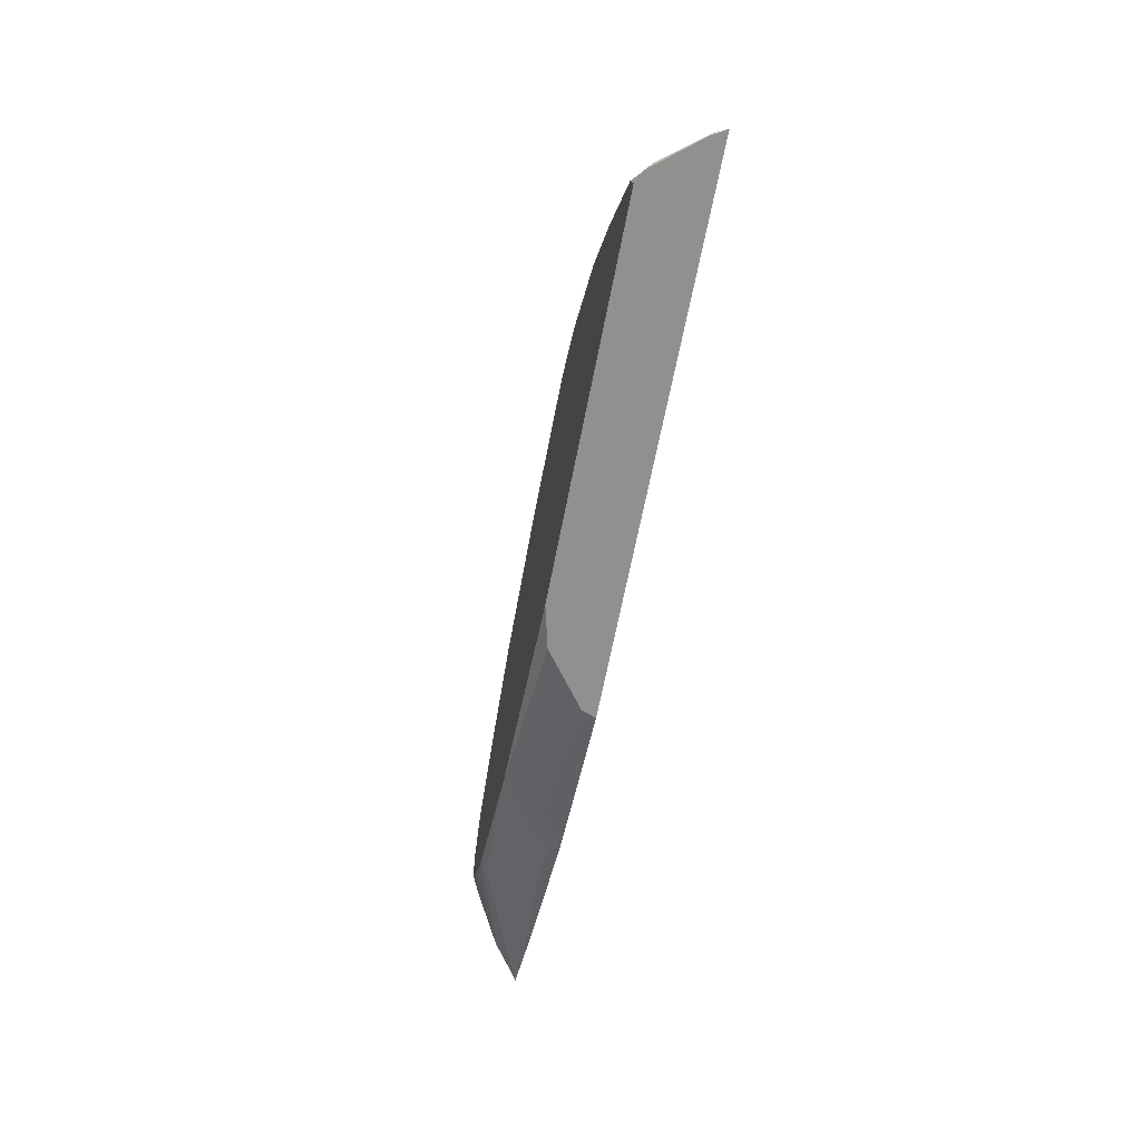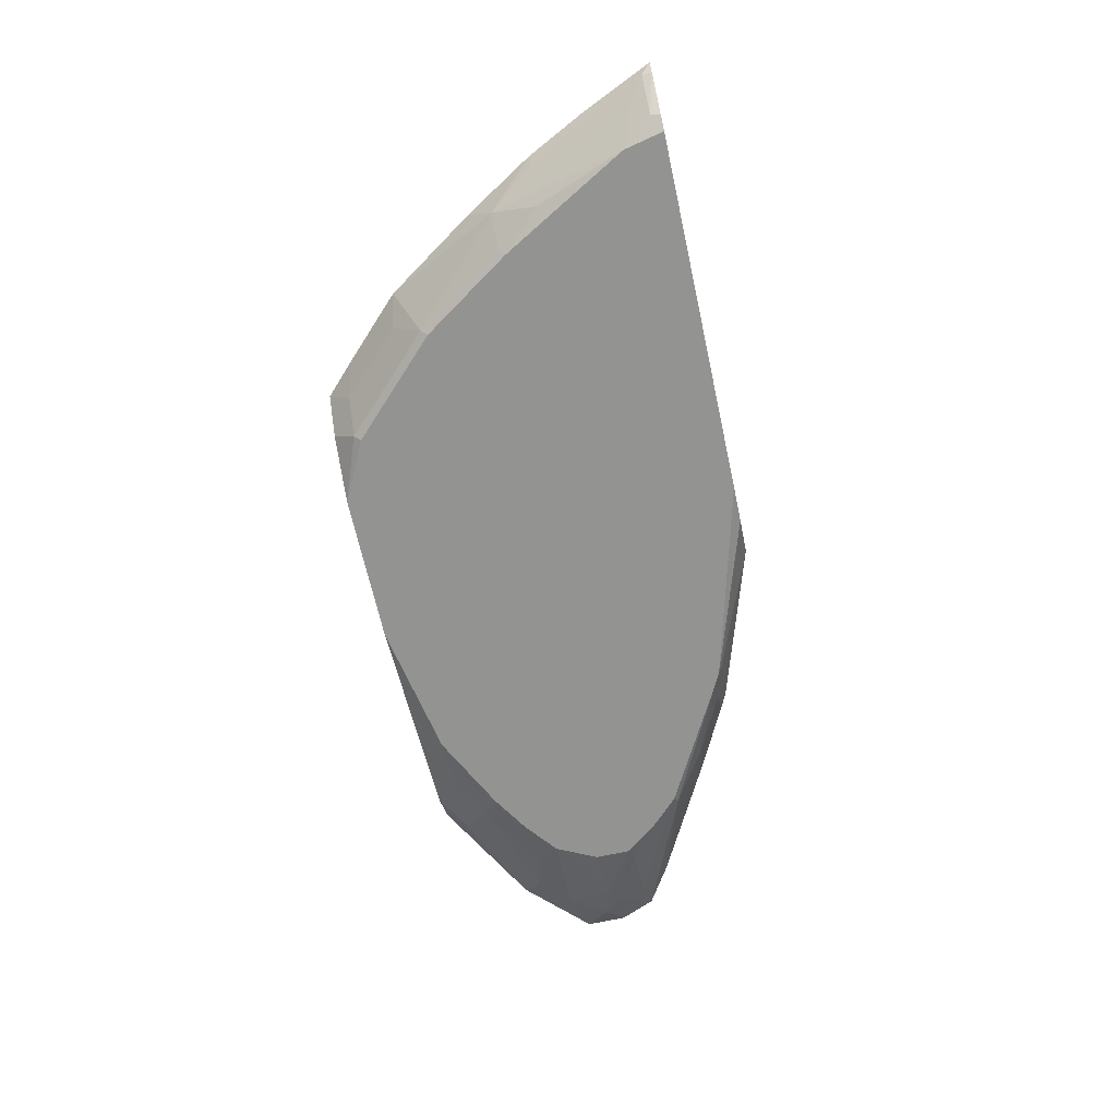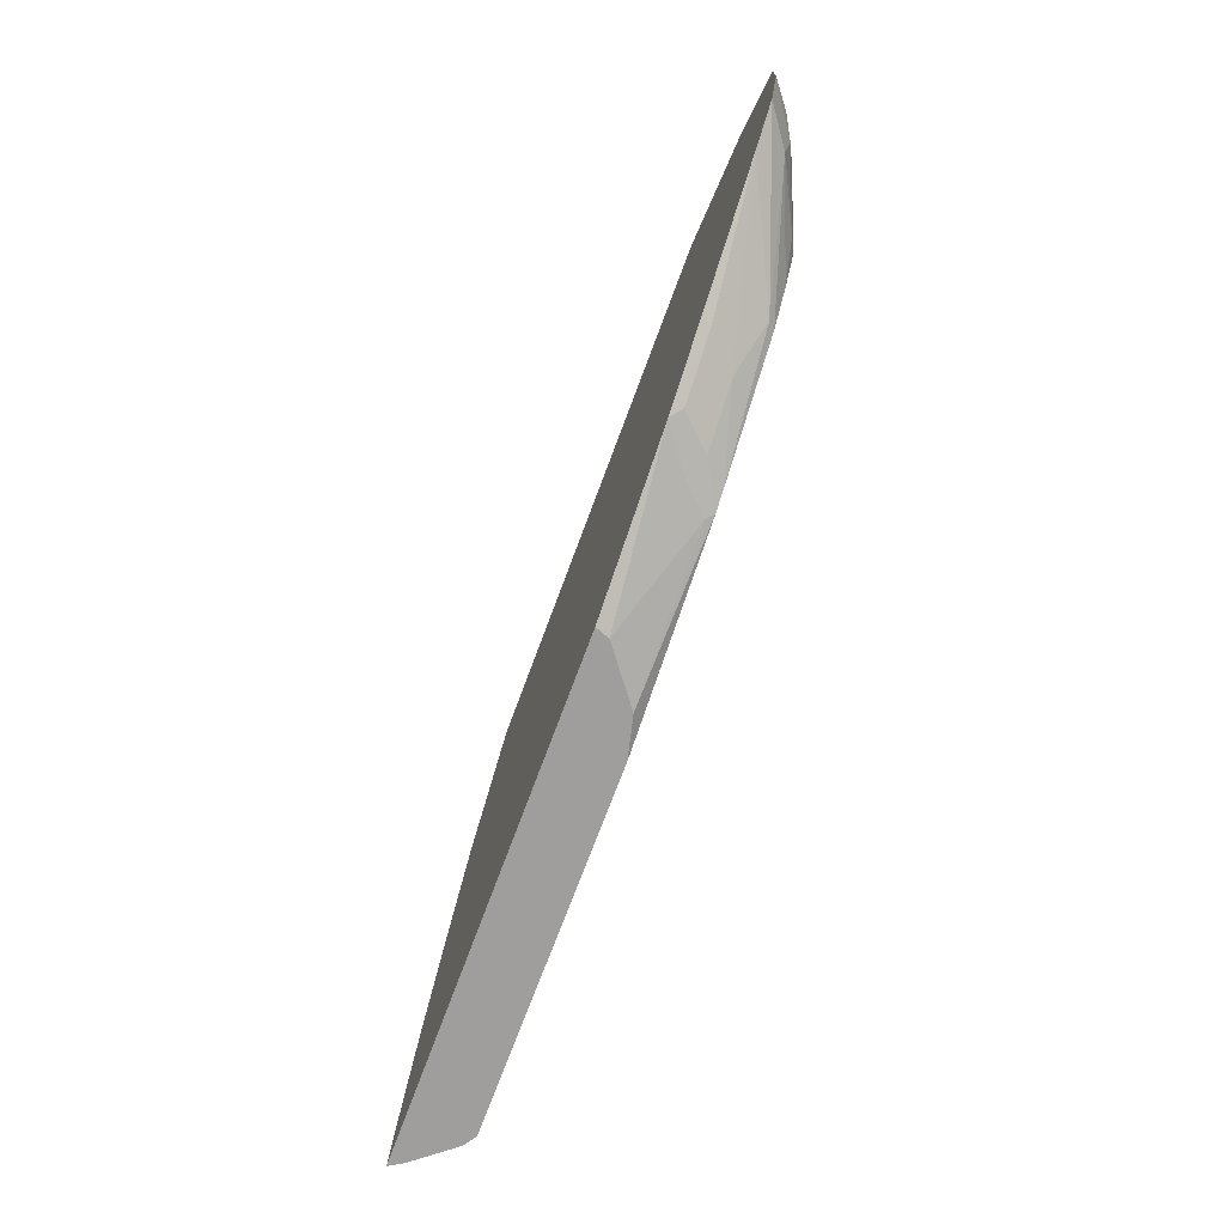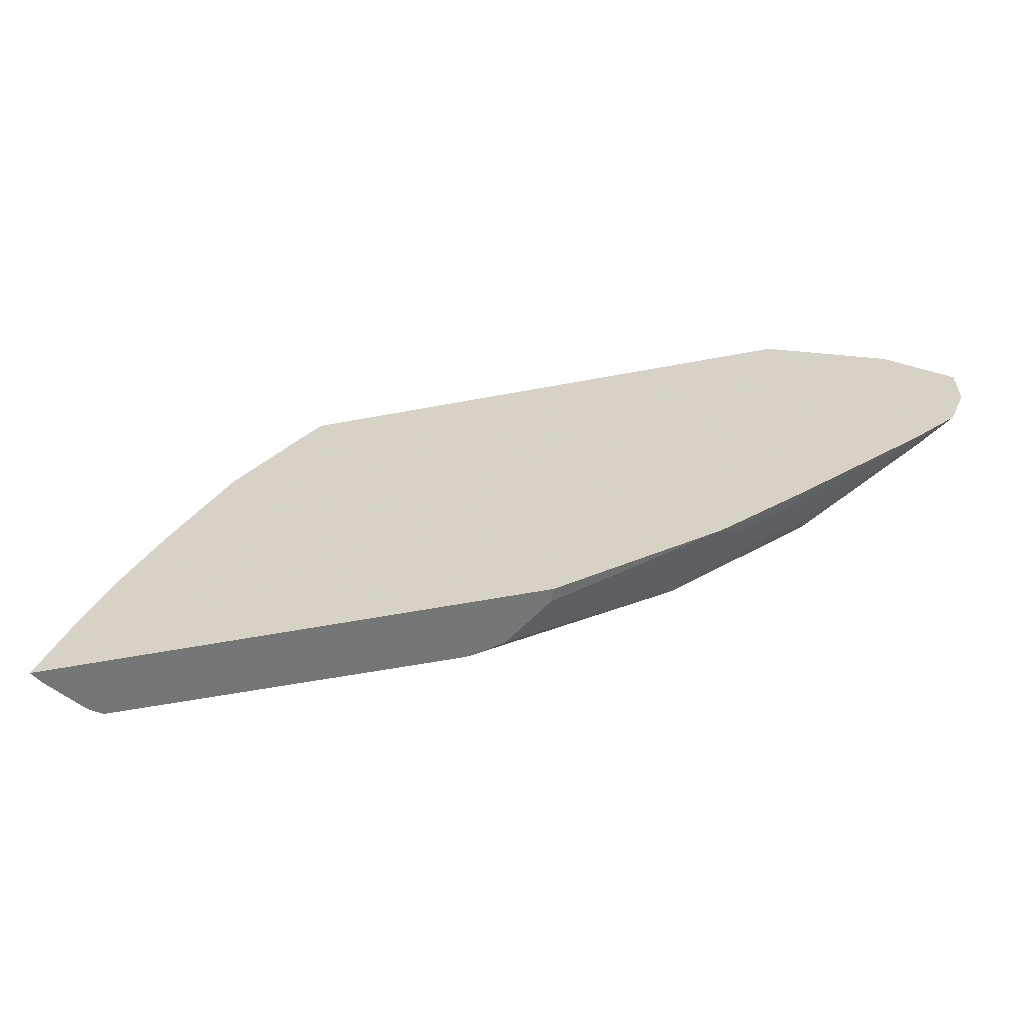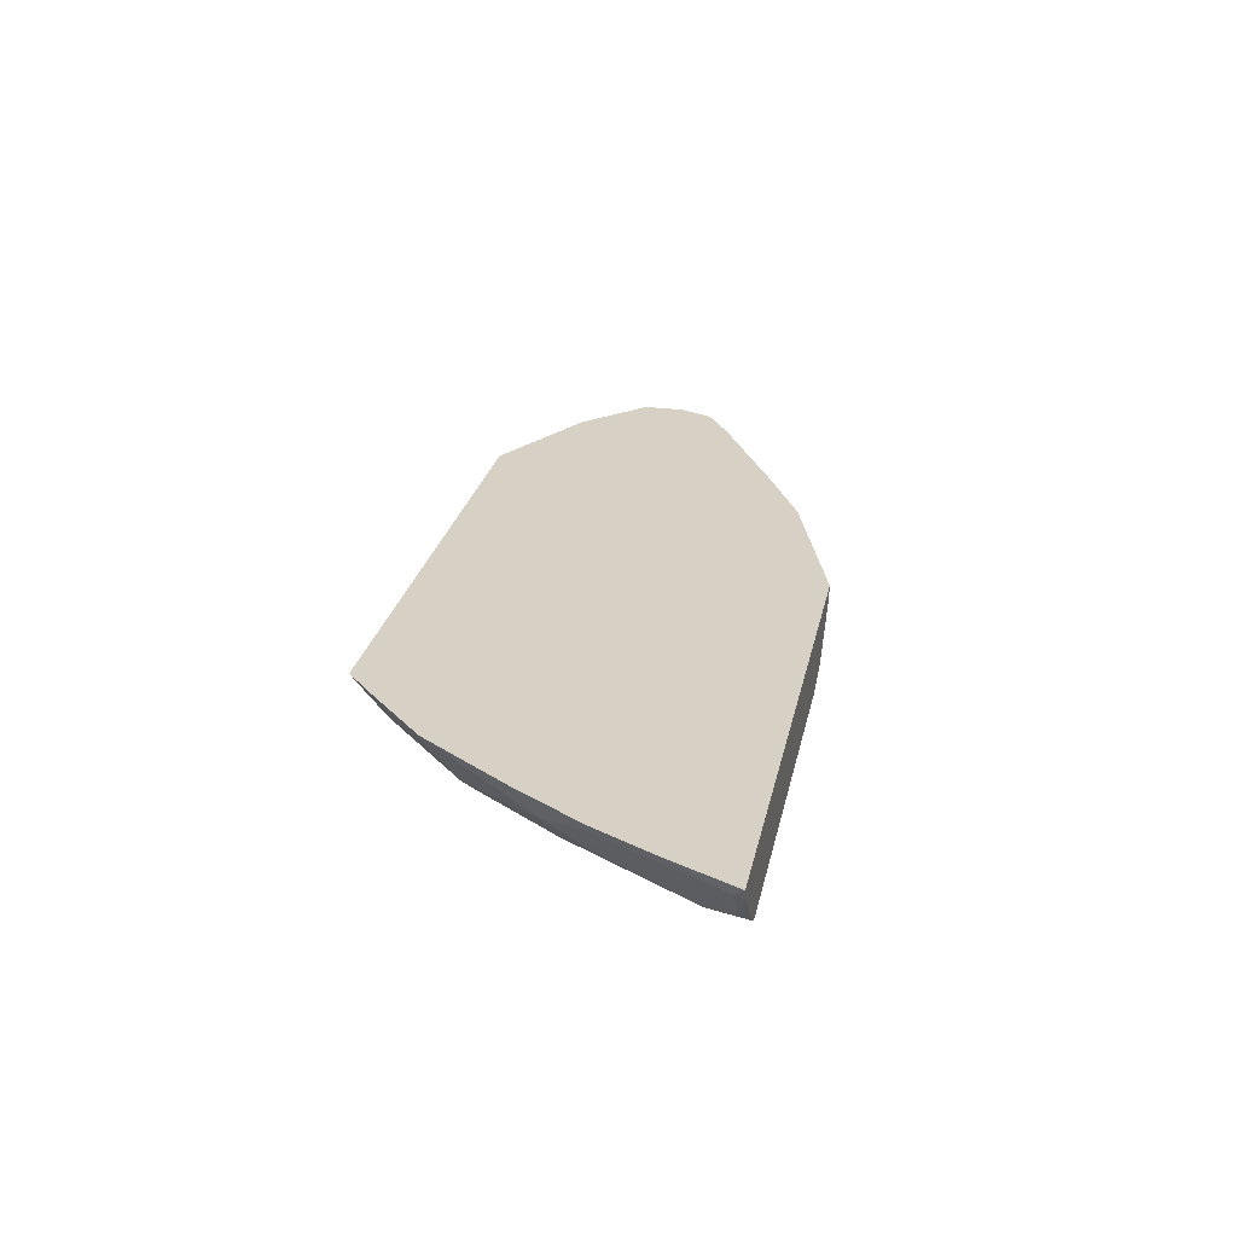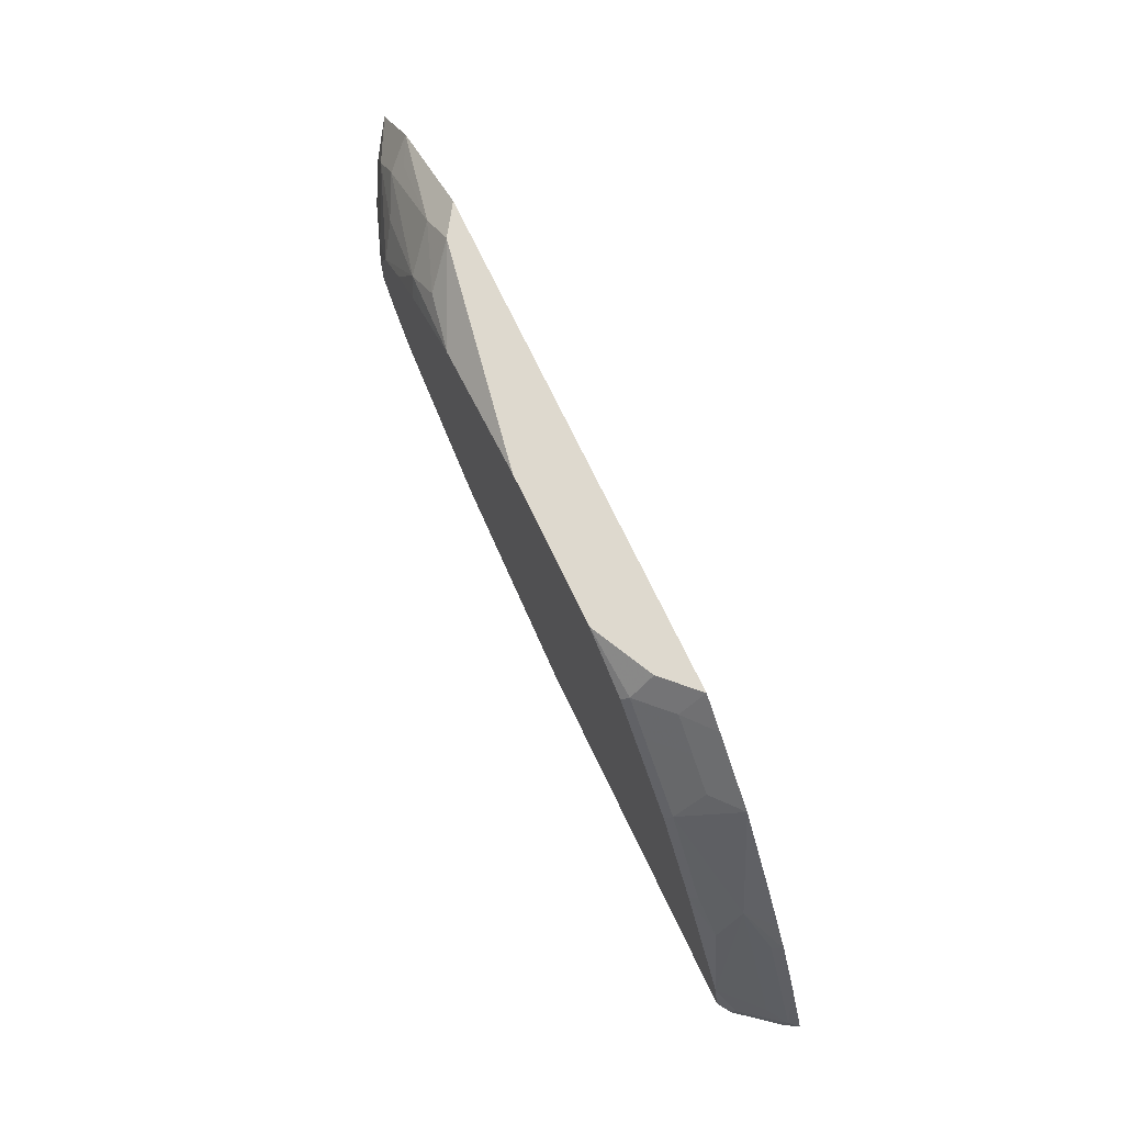
<metadata>
{"format":"obj","ext":"obj","renderer":"f3d","projection":"perspective","resolution":1024,"background":"white","views":[{"elev":-65.5,"azim":79.0,"up":"+Z"},{"elev":-66.7,"azim":102.4,"up":"+Y"},{"elev":-71.0,"azim":-110.2,"up":"+Z"},{"elev":-56.7,"azim":-168.8,"up":"+Z"},{"elev":26.6,"azim":101.9,"up":"+Y"},{"elev":71.6,"azim":64.5,"up":"+Z"}]}
</metadata>
<code>
v 0.5604 -0.1262 0.2399
v 0.5407 -0.1262 0.2838
v 0.5558 -0.1324 0.246
v 0.5603 -0.1264 0.2399
v 0.2405 -0.1262 0.2399
v 0.5218 -0.1262 0.3217
v 0.5439 -0.1419 0.2554
v 0.536 -0.1577 0.246
v 0.5555 -0.1345 0.2399
v 0.5179 -0.1324 0.3217
v 0.5061 -0.1419 0.3311
v 0.2437 -0.1347 0.2399
v 0.1387 -0.1262 0.272
v 0.5103 -0.1262 0.3406
v 0.4966 -0.1419 0.35
v 0.5212 -0.1651 0.2649
v 0.535 -0.1597 0.2399
v 0.276 -0.1591 0.2399
v 0.1798 -0.1608 0.2696
v 0.1609 -0.1419 0.2696
v 0.1755 -0.1651 0.2728
v 0.1514 -0.1514 0.2767
v 0.1325 -0.1324 0.2767
v 0.09462 -0.1324 0.2956
v 0.09462 -0.1262 0.2941
v 0.495 -0.1262 0.3657
v 0.4777 -0.1608 0.35
v 0.4982 -0.1577 0.3217
v 0.4571 -0.1262 0.4225
v 0.4399 -0.1608 0.4068
v 0.5266 -0.1651 0.2399
v 0.4756 -0.1651 0.3457
v 0.3009 -0.1651 0.2399
v 0.1651 -0.1651 0.278
v 0.1135 -0.1514 0.2956
v 0.08841 -0.1262 0.2972
v 0.01271 -0.1262 0.3375
v 0.4383 -0.1262 0.4414
v 0.4399 -0.1419 0.4257
v 0.421 -0.1419 0.4446
v 0.402 -0.1608 0.4446
v 0.4377 -0.1651 0.4025
v 0.08944 -0.1651 0.3191
v 0.08516 -0.1608 0.3169
v -0.01254 -0.1262 0.3532
v 0.4194 -0.1262 0.4603
v 0.402 -0.1419 0.4635
v 0.3999 -0.1651 0.4403
v 0.3831 -0.1608 0.4635
v 0.07051 -0.1651 0.338
v 0.009464 -0.1419 0.3548
v 0.006329 -0.1451 0.3721
v -0.02194 -0.1262 0.3753
v 0.401 -0.1262 0.4781
v 0.3809 -0.1463 0.4781
v 0.3809 -0.1651 0.4592
v 0.3432 -0.1651 0.4781
v 0.05592 -0.1651 0.3569
v 0.04731 -0.1608 0.3548
v 0.01893 -0.1514 0.3784
v -0.006269 -0.1387 0.3847
v -0.02194 -0.1262 0.4003
v 0.08778 -0.1262 0.4781
v 0.2493 -0.1651 0.4781
v 0.05592 -0.1651 0.3793
v 0.009464 -0.1419 0.4068
v 0.04731 -0.1608 0.3878
v 0.0159 -0.1262 0.4382
v 0.08516 -0.1419 0.4635
v 0.1048 -0.1375 0.4781
v 0.1085 -0.1394 0.4781
v 0.163 -0.1651 0.4614
v 0.0684 -0.1651 0.4046
v 0.02839 -0.1419 0.4257
v 0.05364 -0.1545 0.4194
v 0.03471 -0.1356 0.4383
v 0.1041 -0.1608 0.4446
v 0.1261 -0.1577 0.4604
v 0.107 -0.139 0.4781
v 0.1252 -0.1651 0.4425
v 0.08944 -0.1651 0.4214
v 0.1126 -0.1651 0.436
f 40 47 49
f 40 49 41
f 41 49 56
f 45 51 52
f 41 56 48
f 43 50 51
f 43 51 44
f 44 51 45
f 47 54 55
f 46 54 47
f 47 55 49
f 49 55 57
f 49 57 56
f 40 46 47
f 50 58 59
f 50 59 51
f 45 52 53
f 38 40 39
f 29 38 39
f 37 44 45
f 22 24 23
f 51 59 52
f 24 36 25
f 24 35 37
f 24 37 36
f 27 32 28
f 27 30 42
f 38 46 40
f 27 42 32
f 30 39 40
f 30 40 41
f 30 41 48
f 30 48 42
f 34 43 44
f 34 44 35
f 35 44 37
f 29 39 30
f 52 60 61
f 66 67 73
f 52 59 58
f 66 75 74
f 68 74 76
f 68 76 69
f 69 76 74
f 69 74 77
f 69 77 78
f 69 78 79
f 69 79 70
f 71 79 78
f 71 78 72
f 72 78 77
f 72 77 80
f 73 81 77
f 73 77 75
f 74 75 77
f 77 81 82
f 77 82 80
f 66 73 75
f 52 61 53
f 22 35 24
f 64 71 72
f 52 58 60
f 53 61 62
f 54 63 70
f 54 70 79
f 54 79 71
f 54 71 64
f 54 64 57
f 54 57 55
f 58 65 60
f 60 66 61
f 60 65 67
f 60 67 66
f 61 66 62
f 62 66 74
f 62 74 68
f 63 68 69
f 63 69 70
f 65 73 67
f 22 34 35
f 16 50 43
f 18 33 21
f 1 46 38
f 1 38 29
f 1 29 26
f 21 34 22
f 1 14 6
f 1 6 2
f 2 6 10
f 1 54 46
f 2 10 3
f 3 8 9
f 3 9 4
f 3 10 11
f 3 11 7
f 5 12 13
f 6 14 15
f 6 15 10
f 3 7 8
f 7 16 8
f 1 63 54
f 1 62 68
f 1 2 3
f 1 3 4
f 1 4 9
f 1 9 17
f 1 17 31
f 1 31 33
f 1 33 18
f 1 68 63
f 1 18 12
f 1 5 13
f 1 13 25
f 1 25 36
f 1 36 37
f 1 37 45
f 1 45 53
f 1 53 62
f 1 12 5
f 7 11 16
f 1 26 14
f 8 16 17
f 16 48 56
f 16 56 57
f 16 57 64
f 16 64 72
f 16 72 80
f 16 80 82
f 16 82 81
f 16 42 48
f 16 81 73
f 16 65 58
f 16 58 50
f 16 43 34
f 8 17 9
f 16 21 33
f 16 33 31
f 18 21 19
f 16 73 65
f 16 32 42
f 16 34 21
f 16 31 17
f 16 28 32
f 10 15 11
f 12 18 19
f 12 19 20
f 12 20 13
f 13 20 19
f 13 19 21
f 13 21 22
f 11 15 16
f 13 23 24
f 13 24 25
f 14 26 15
f 15 27 28
f 15 28 16
f 15 26 29
f 15 29 30
f 13 22 23
f 15 30 27

</code>
